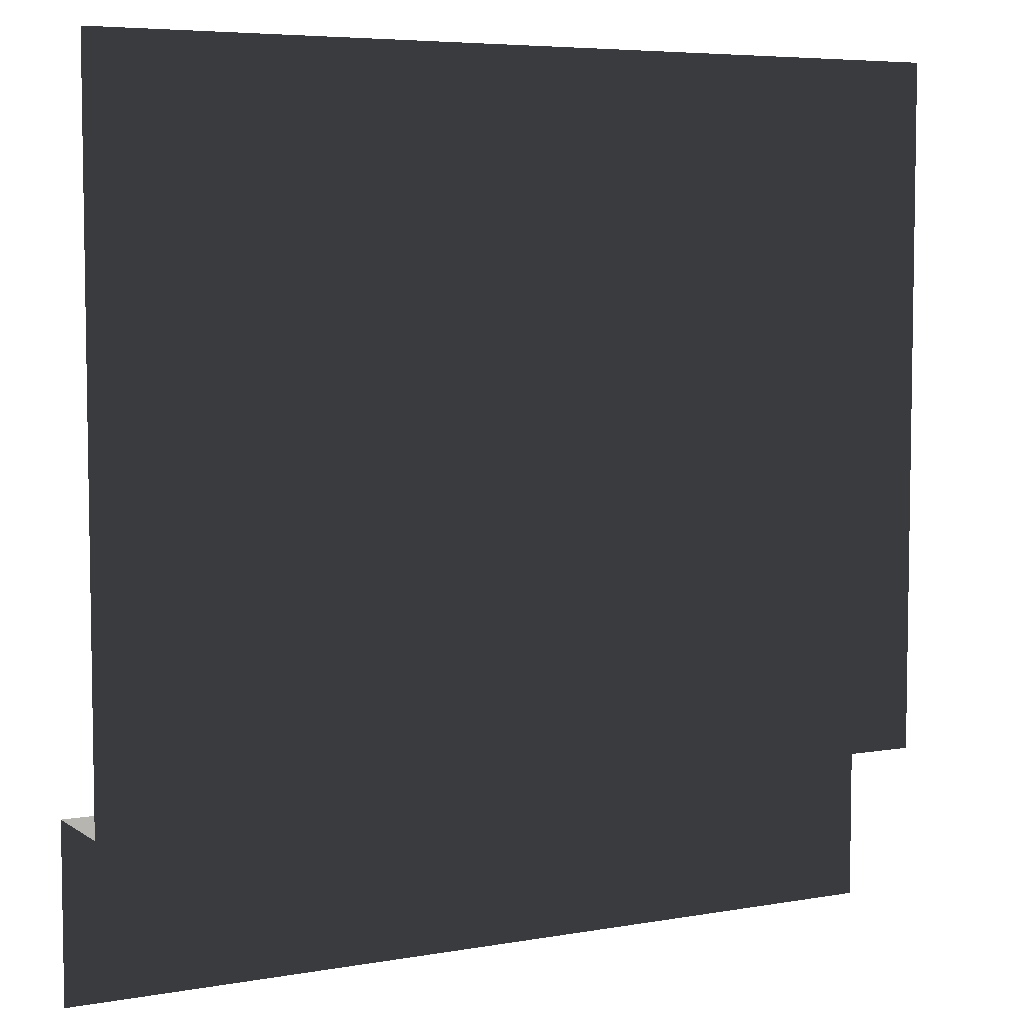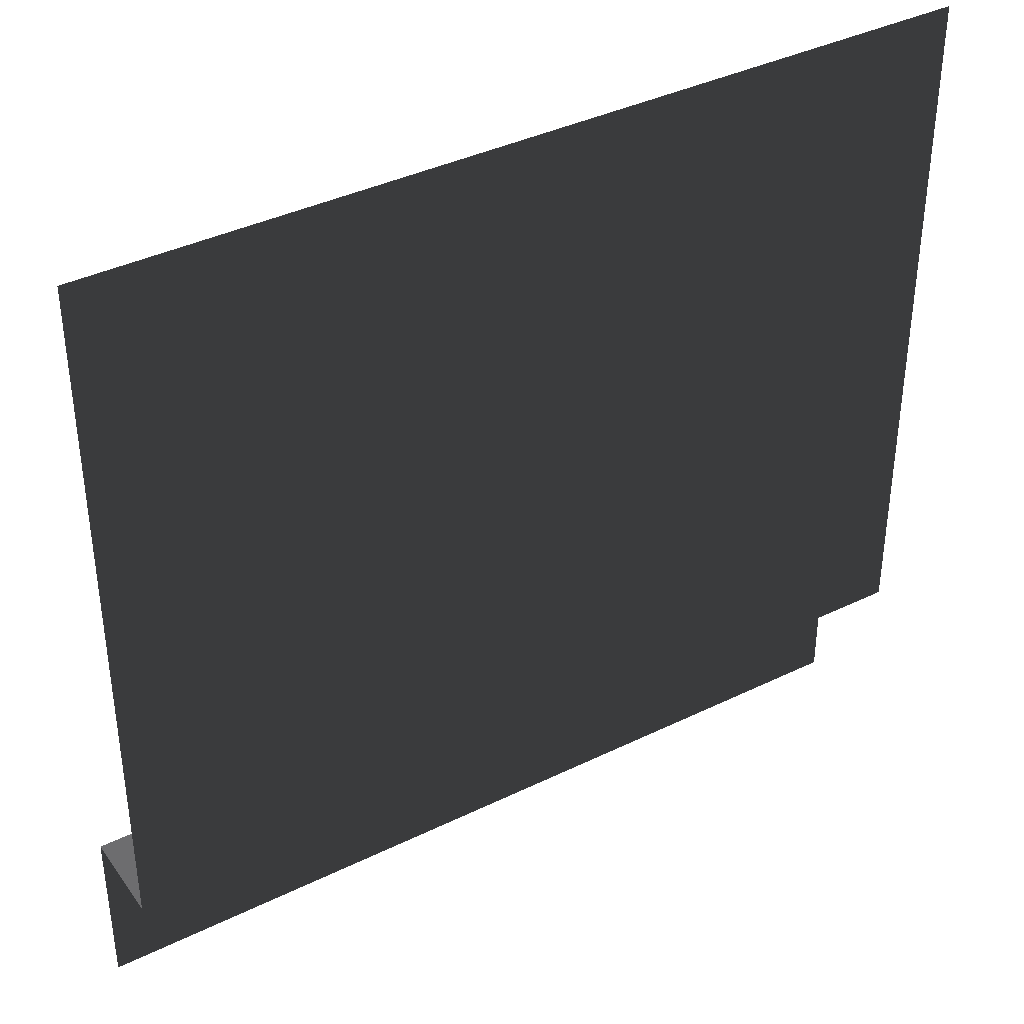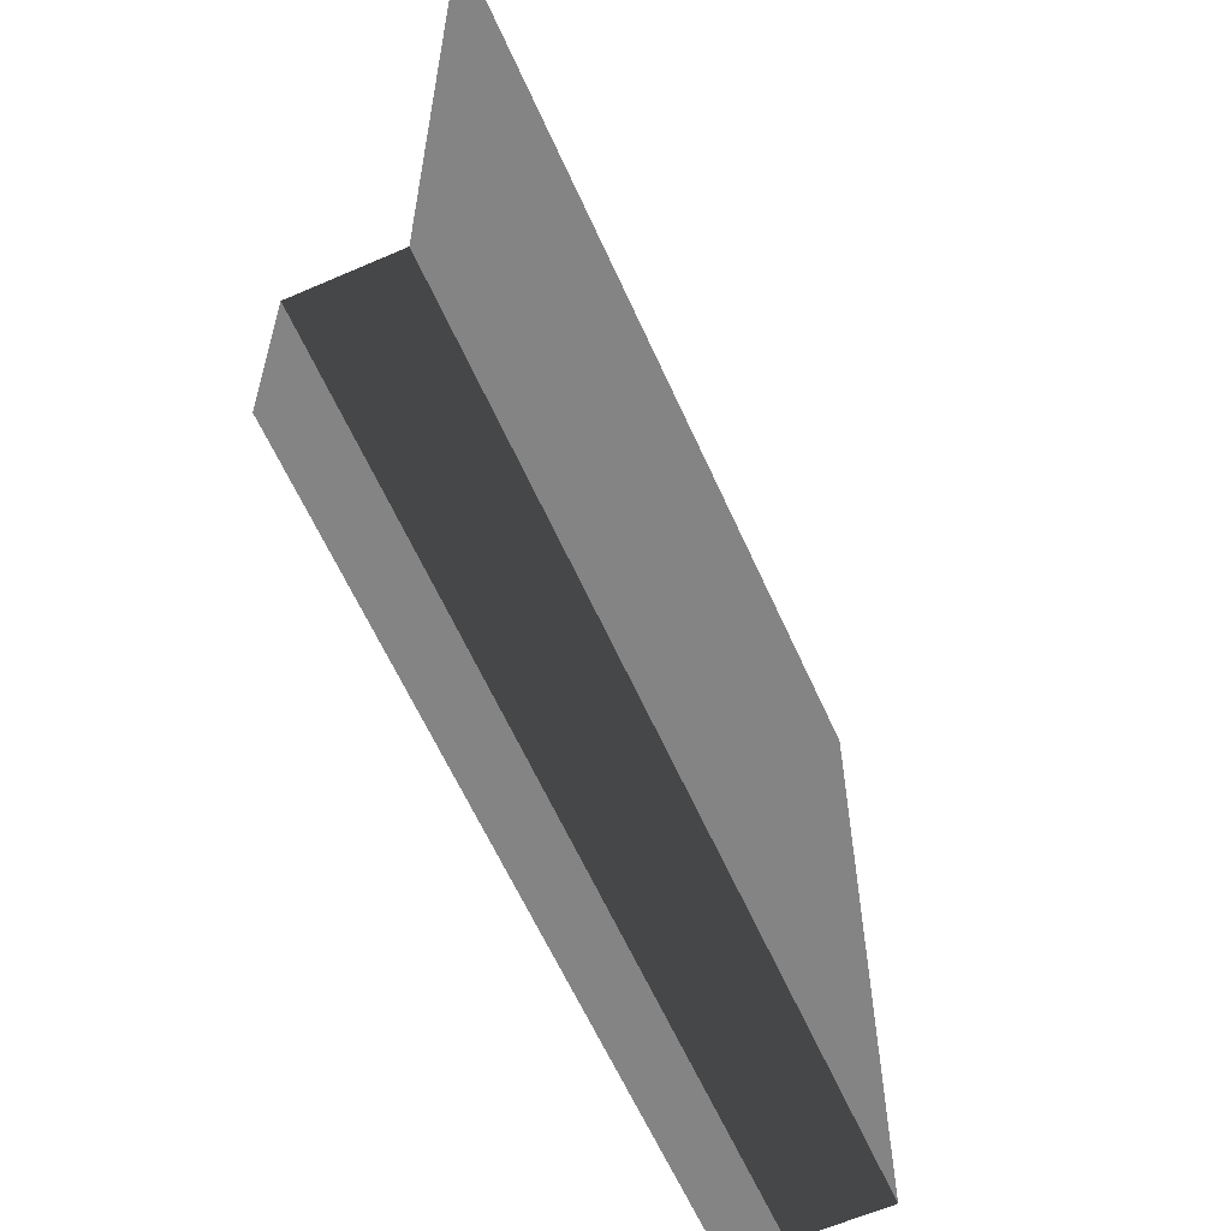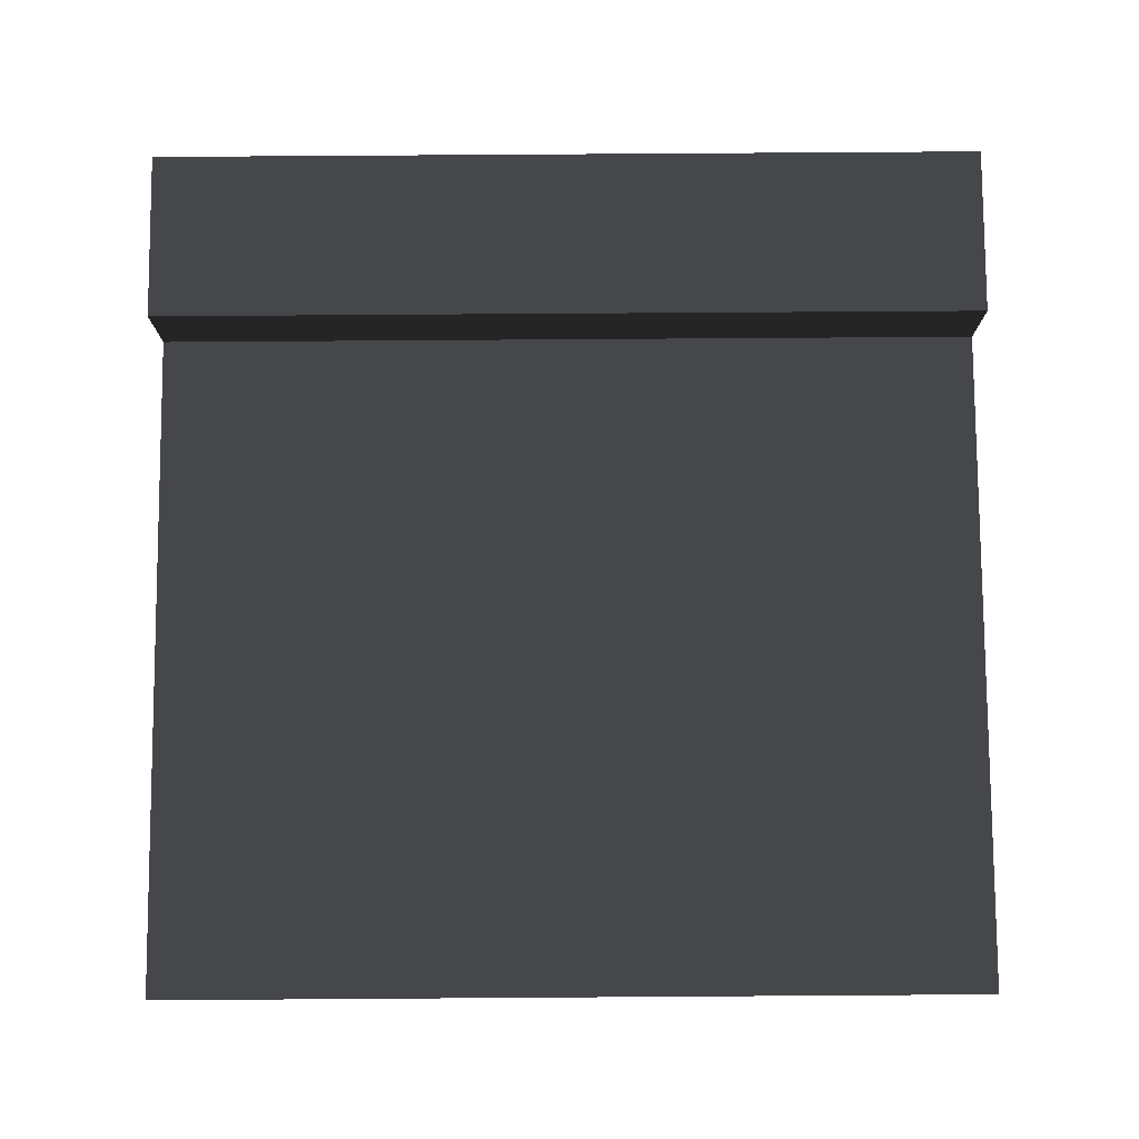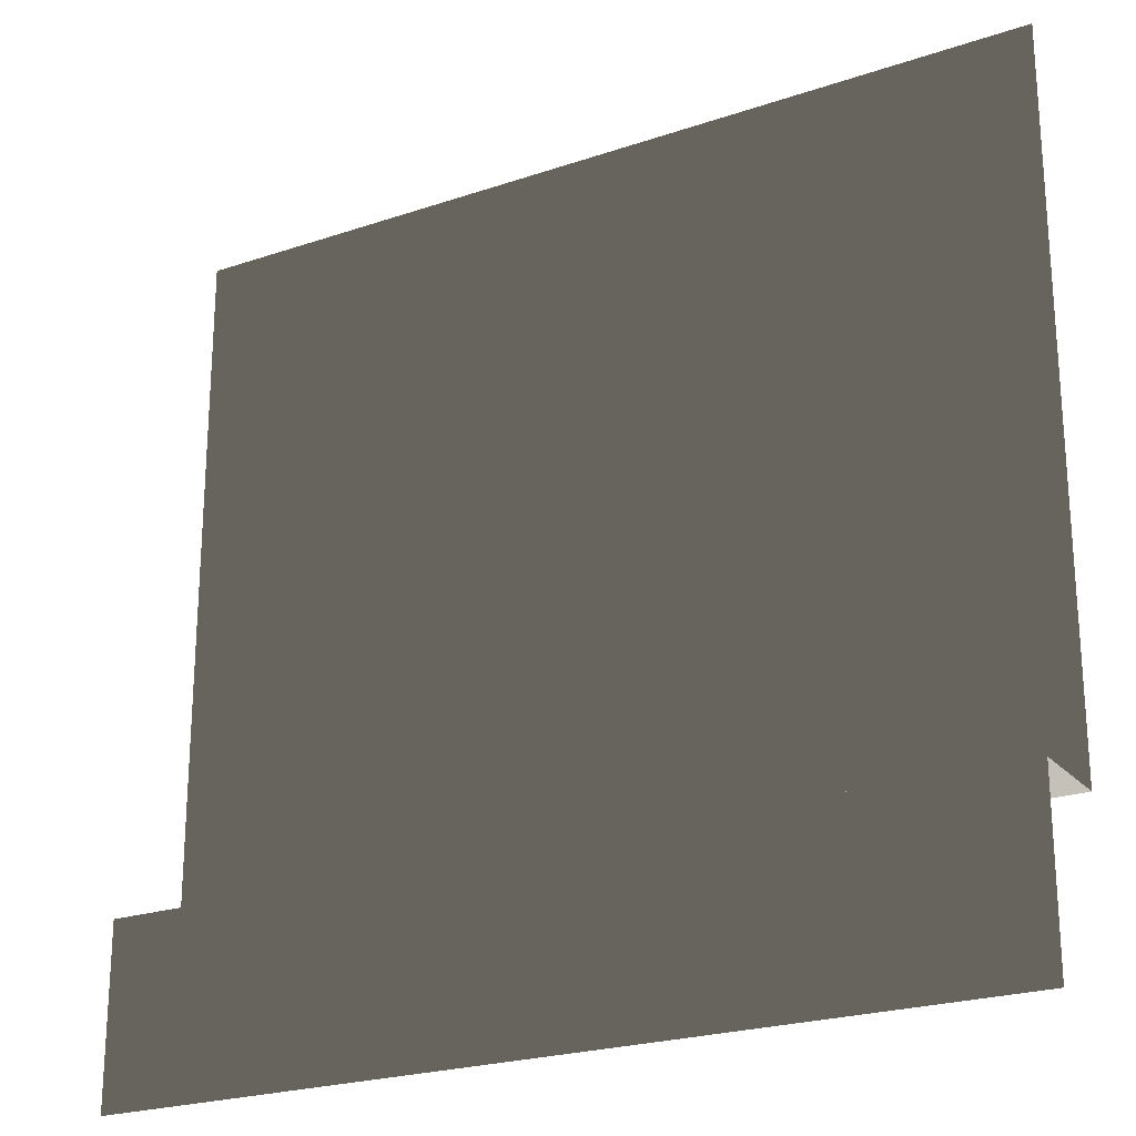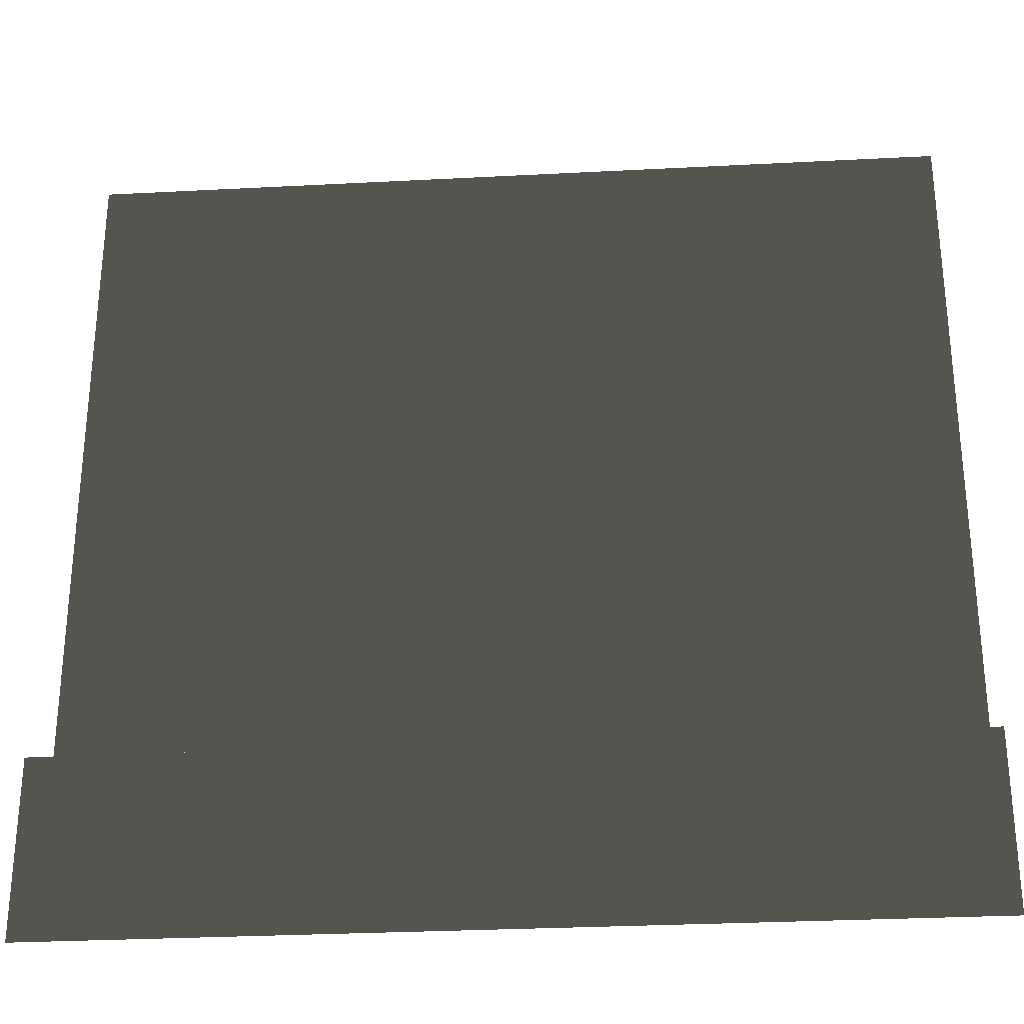
<metadata>
{"format":"obj","ext":"obj","renderer":"f3d","projection":"perspective","resolution":1024,"background":"white","views":[{"elev":5.9,"azim":151.8,"up":"+Y"},{"elev":38.7,"azim":148.4,"up":"+Y"},{"elev":-61.3,"azim":114.0,"up":"+Y"},{"elev":79.2,"azim":179.6,"up":"+Z"},{"elev":-23.1,"azim":30.0,"up":"+Y"},{"elev":-29.6,"azim":4.4,"up":"+Y"}]}
</metadata>
<code>
v -157.5 -6.969e-05 -3.732e-05
v -157.5 31.5 -3.732e-05
v 7.469e-05 31.5 -3.732e-05
v -2.226e-10 -6.77e-05 -3.732e-05
v 7.469e-05 31.5 -16.97
v -157.5 31.5 -16.97
v -157.5 157.5 -16.97
v 7.31e-05 157.5 -16.97
v -157.5 31.5 -3.732e-05
v -157.5 31.5 -16.97
v 7.469e-05 31.5 -16.97
v 7.469e-05 31.5 -3.732e-05
g Roof_SidePart_6563_219
f 1 3 2
f 1 4 3
f 5 7 6
f 5 8 7
f 9 11 10
f 9 12 11

</code>
